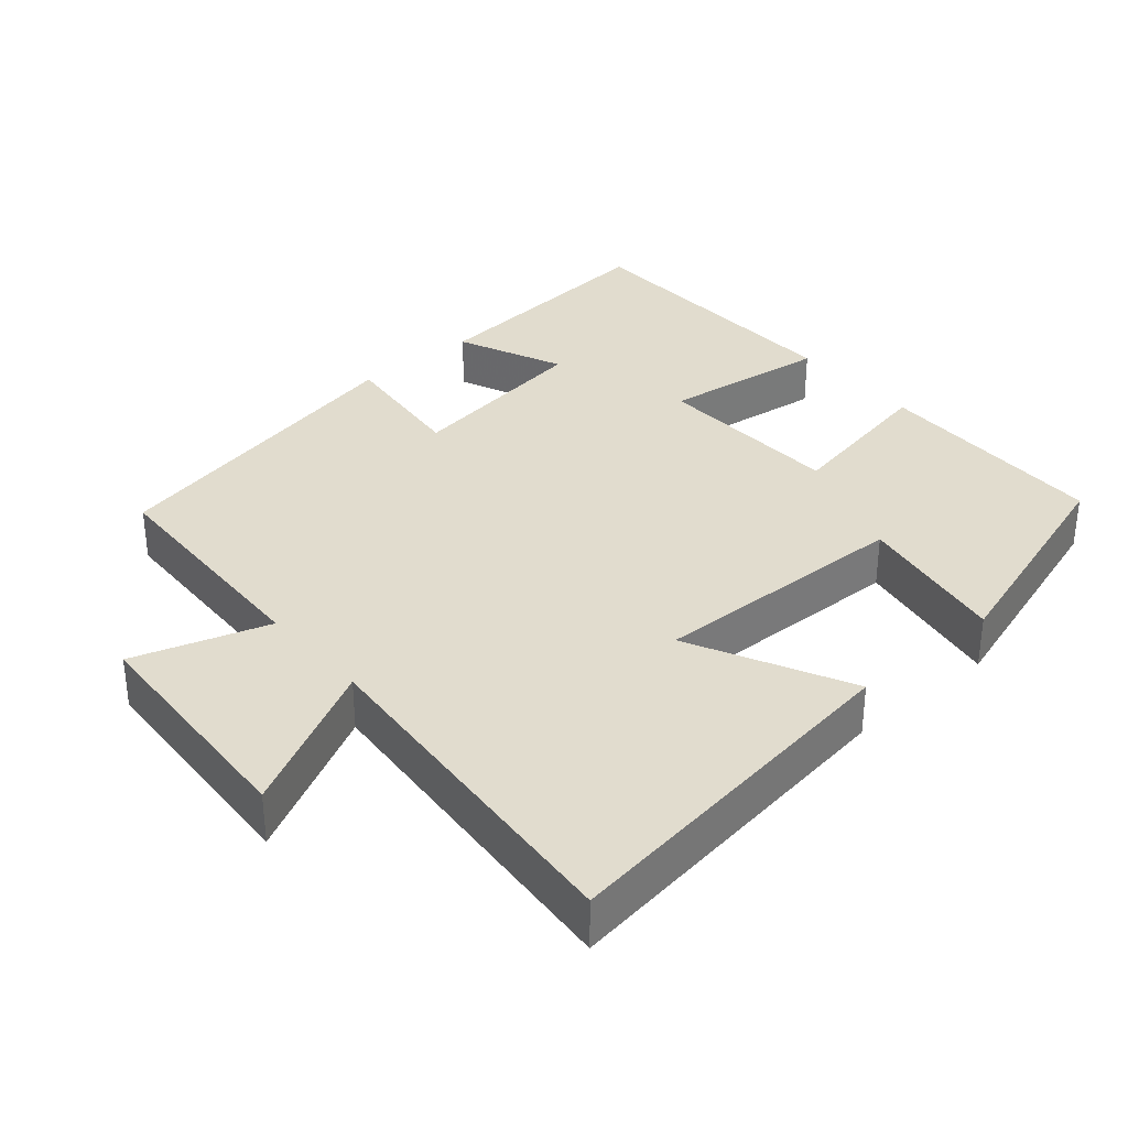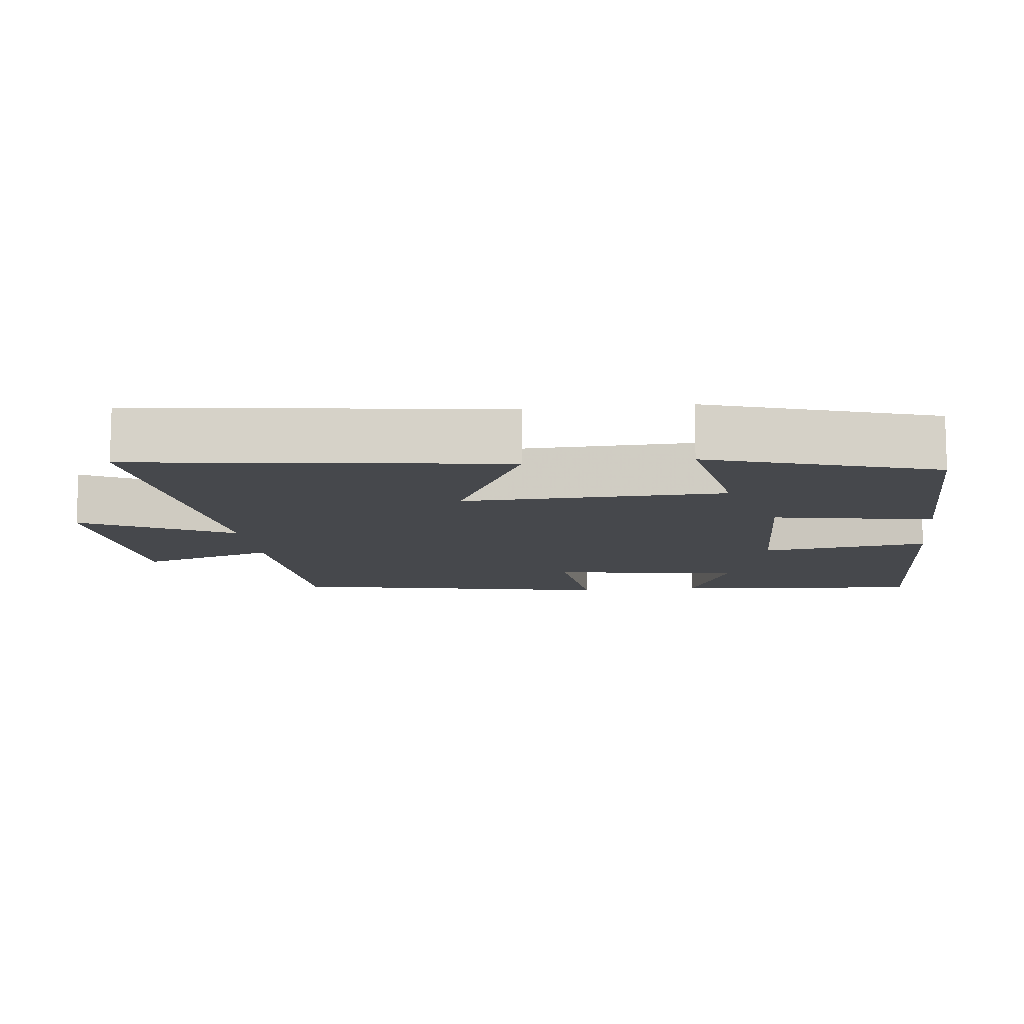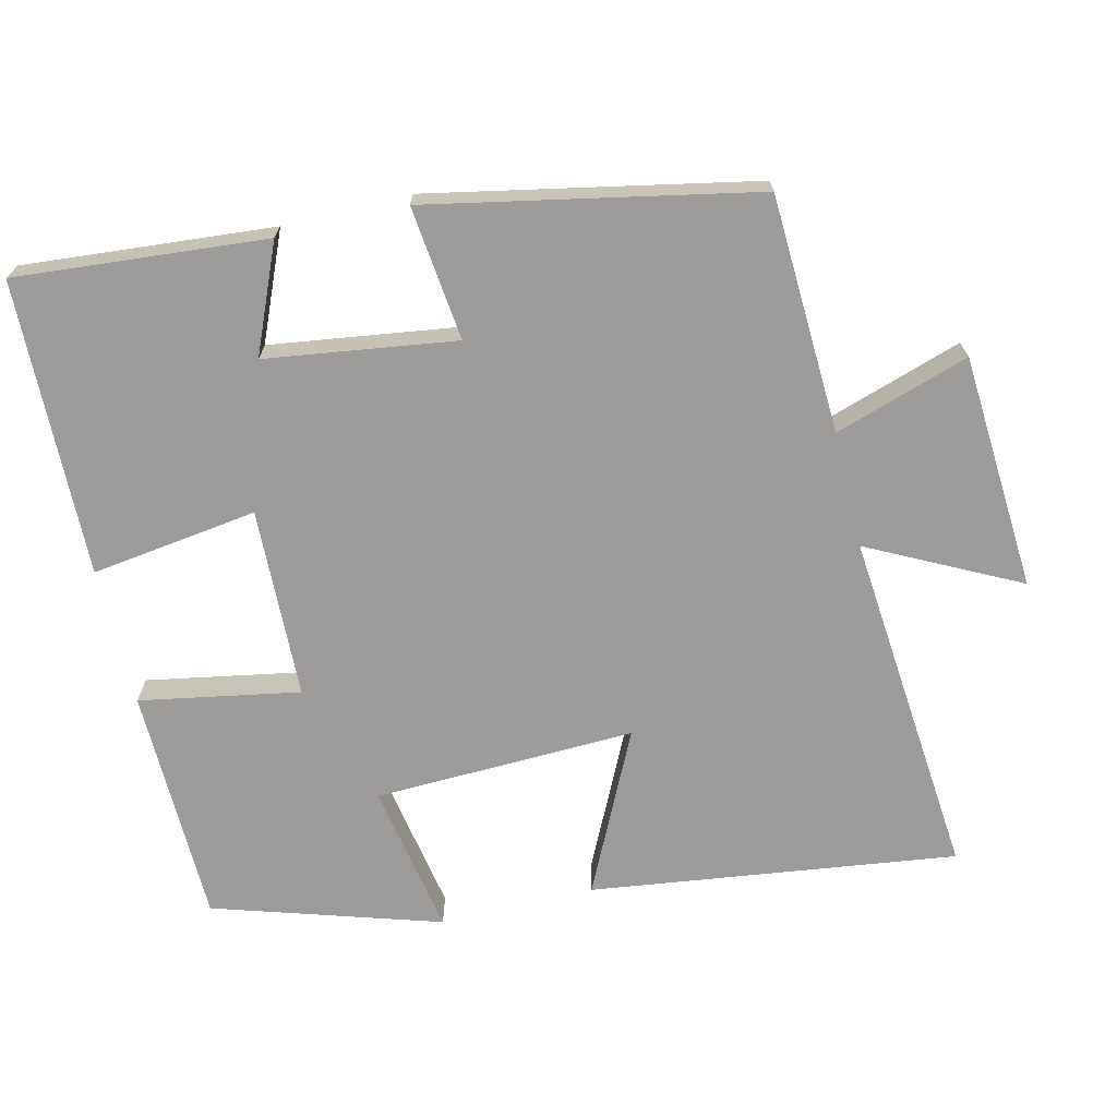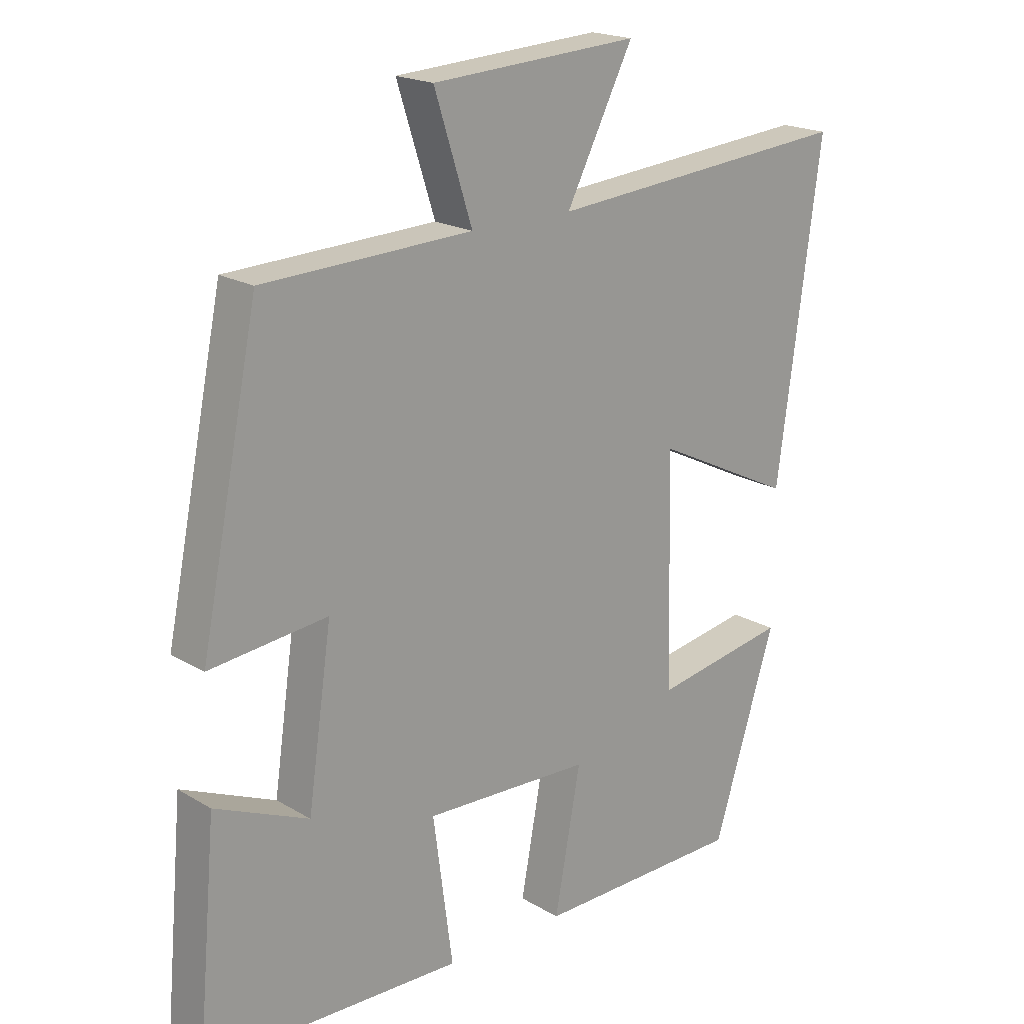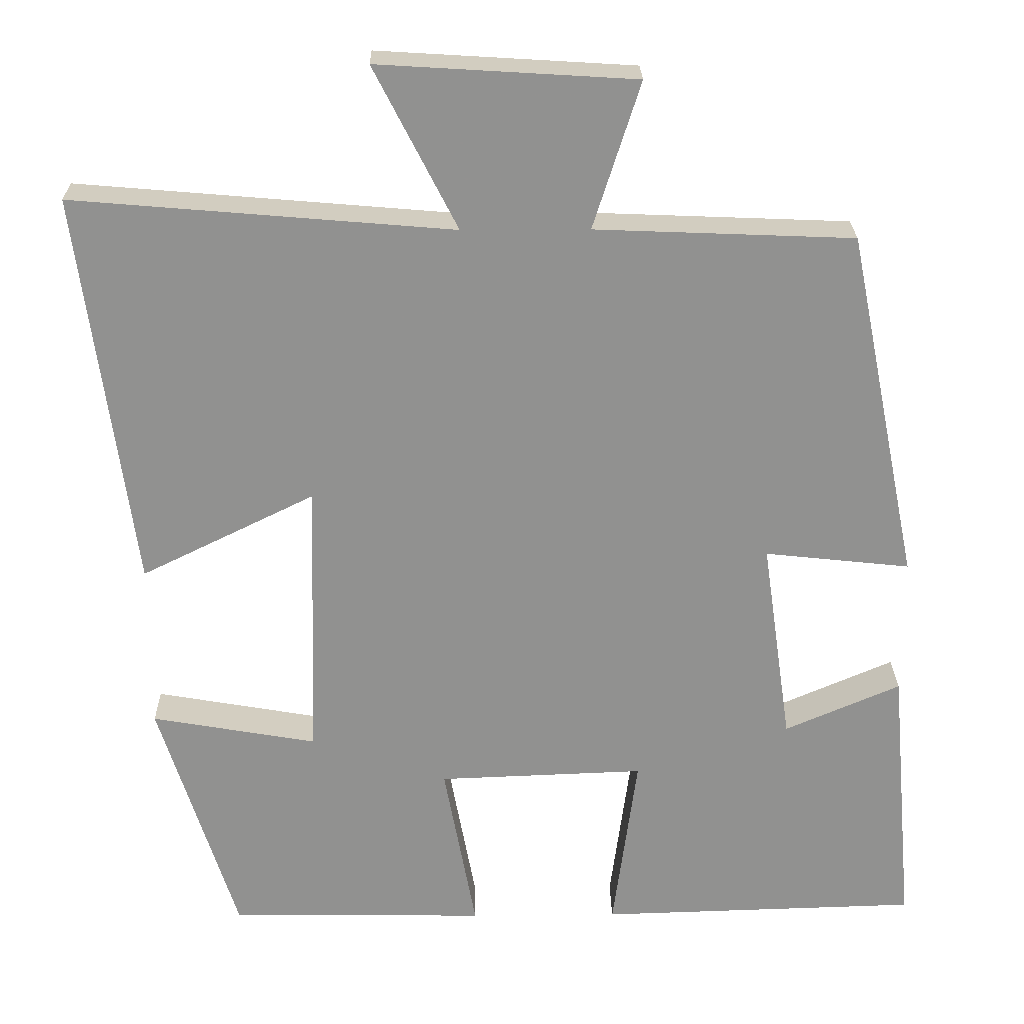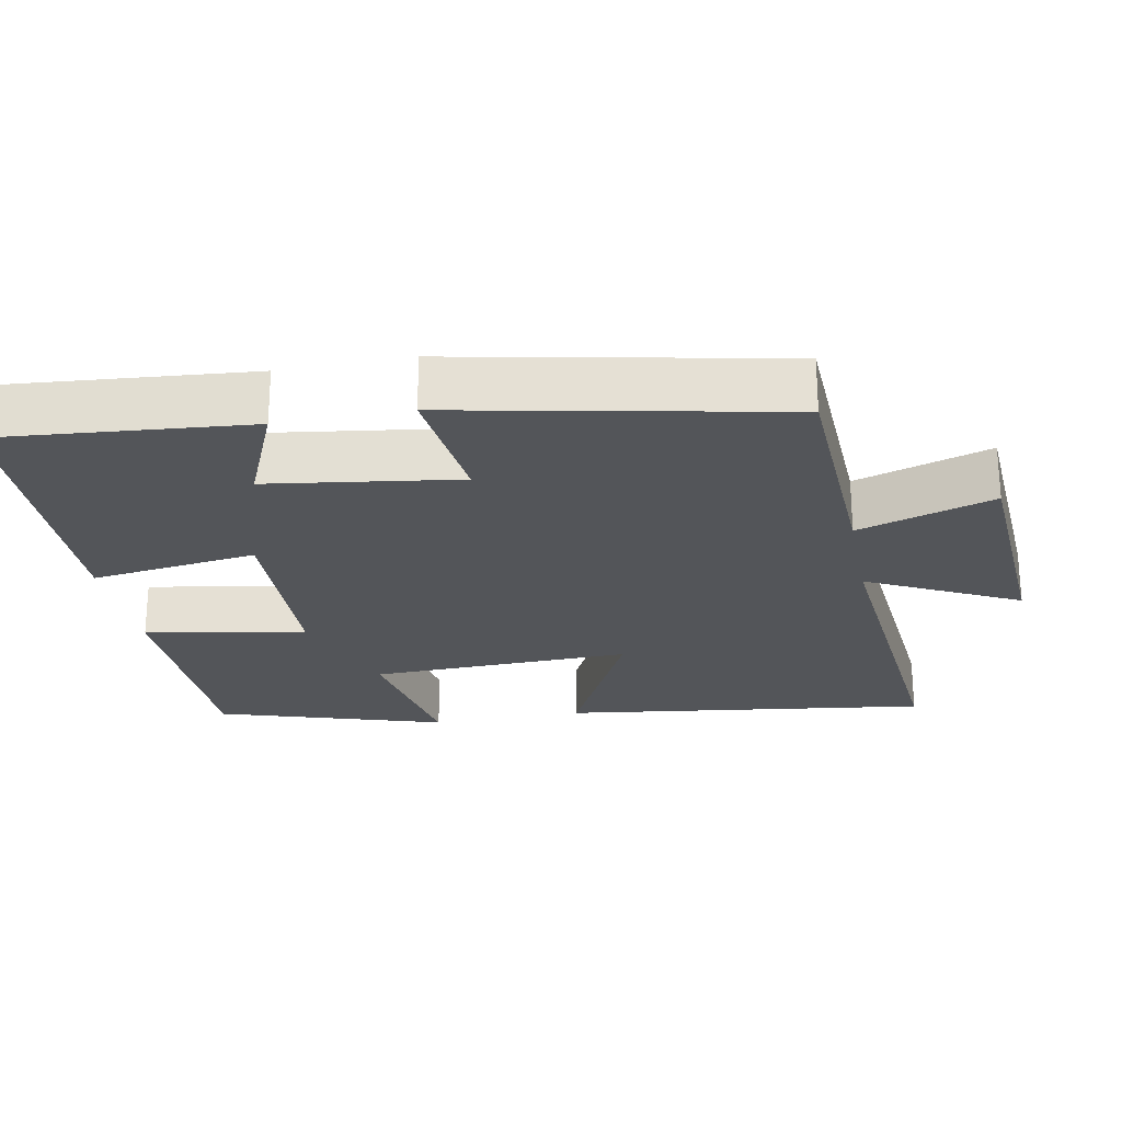
<metadata>
{"format":"obj","ext":"obj","renderer":"f3d","projection":"perspective","resolution":1024,"background":"white","views":[{"elev":34.0,"azim":49.2,"up":"+Y"},{"elev":-11.2,"azim":96.8,"up":"+Y"},{"elev":-69.7,"azim":-76.3,"up":"+Y"},{"elev":19.5,"azim":-42.2,"up":"+Z"},{"elev":24.1,"azim":179.1,"up":"+Z"},{"elev":-24.3,"azim":-79.0,"up":"+Y"}]}
</metadata>
<code>
v 0.401 0.07 -0.495
v 0.071 0.07 -0.5
v 0.112 0.07 -0.279
v -0.152 0.07 -0.269
v -0.121 0.07 -0.5
v -0.531 0.07 -0.488
v -0.5 0.07 -0.141
v -0.352 0.07 -0.205
v -0.314 0.07 0.057
v -0.5 0.07 0.037
v -0.408 0.07 0.487
v -0.078 0.07 0.5
v -0.138 0.07 0.687
v 0.19 0.07 0.707
v 0.084 0.07 0.5
v 0.569 0.07 0.541
v 0.5 0.07 0.034
v 0.278 0.07 0.143
v 0.288 0.07 -0.219
v 0.5 0.07 -0.182
v 0.401 0 -0.495
v 0.071 0 -0.5
v 0.112 0 -0.279
v -0.152 0 -0.269
v -0.121 0 -0.5
v -0.531 0 -0.488
v -0.5 0 -0.141
v -0.352 0 -0.205
v -0.314 0 0.057
v -0.5 0 0.037
v -0.408 0 0.487
v -0.078 0 0.5
v -0.138 0 0.687
v 0.19 0 0.707
v 0.084 0 0.5
v 0.569 0 0.541
v 0.5 0 0.034
v 0.278 0 0.143
v 0.288 0 -0.219
v 0.5 0 -0.182
f 19 20 1 2
f 18 19 2 3
f 15 16 17 18
f 15 18 3 4
f 12 13 14 15
f 12 15 4
f 9 10 11 12
f 8 9 12 4
f 5 6 7 8
f 4 5 8
f 22 21 40 39
f 23 22 39 38
f 38 37 36 35
f 24 23 38 35
f 35 34 33 32
f 24 35 32
f 32 31 30 29
f 24 32 29 28
f 28 27 26 25
f 28 25 24
f 1 21 22 2
f 2 22 23 3
f 3 23 24 4
f 4 24 25 5
f 5 25 26 6
f 6 26 27 7
f 7 27 28 8
f 8 28 29 9
f 9 29 30 10
f 10 30 31 11
f 11 31 32 12
f 12 32 33 13
f 13 33 34 14
f 14 34 35 15
f 15 35 36 16
f 16 36 37 17
f 17 37 38 18
f 18 38 39 19
f 19 39 40 20
f 20 40 21 1

</code>
